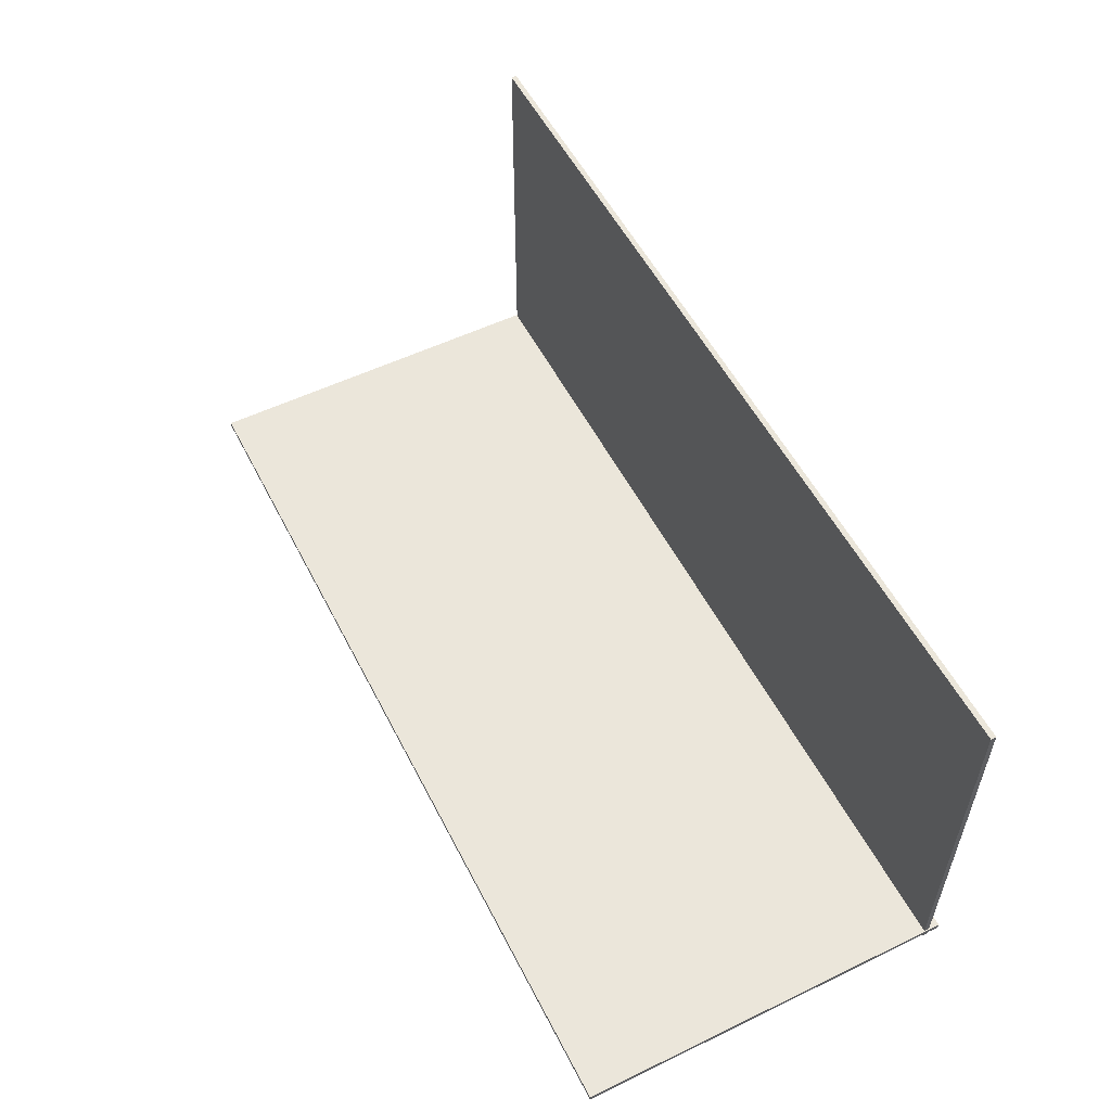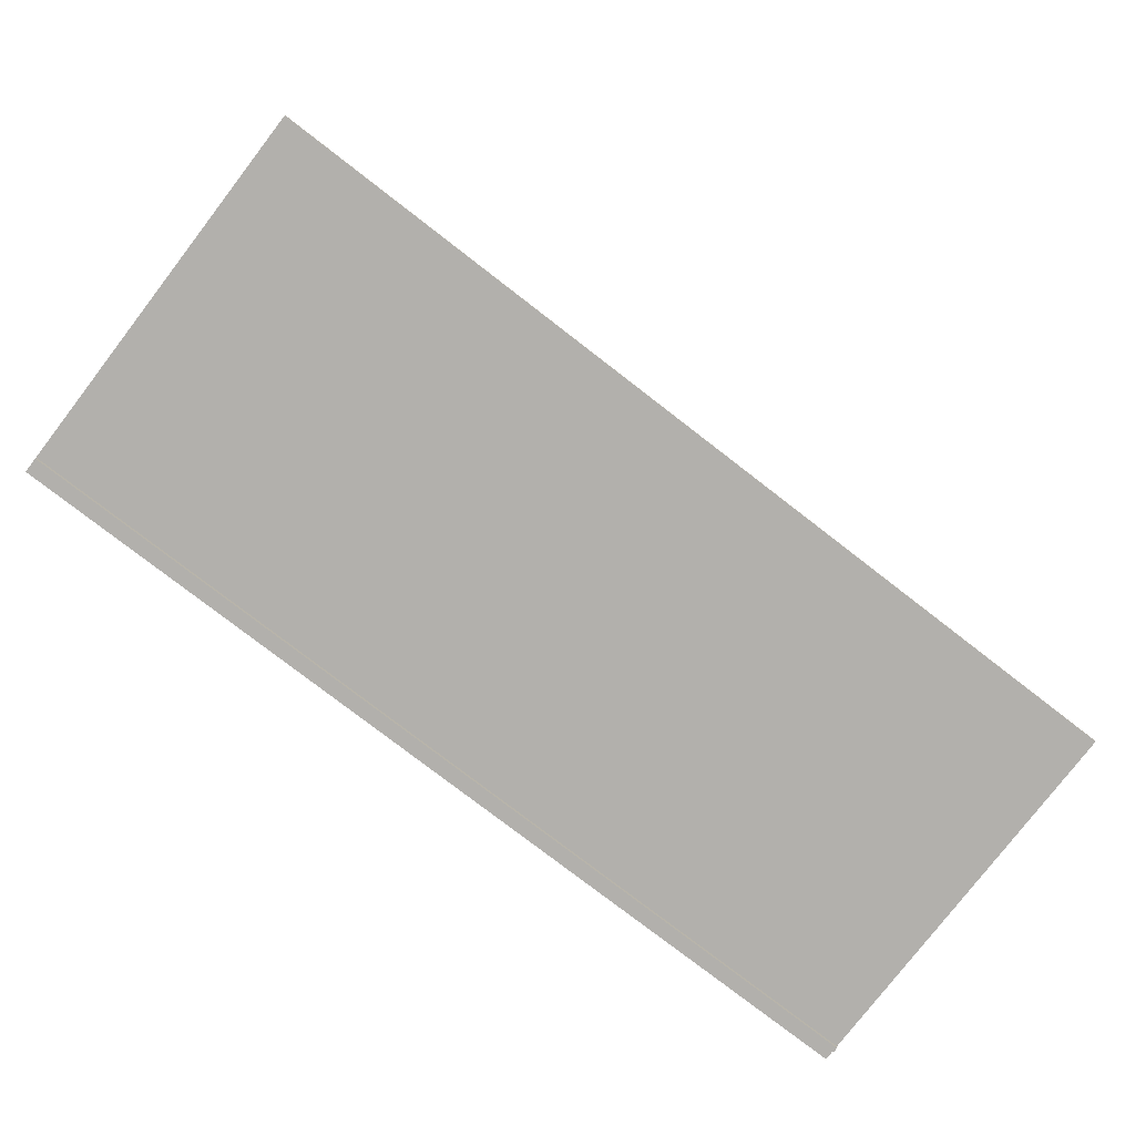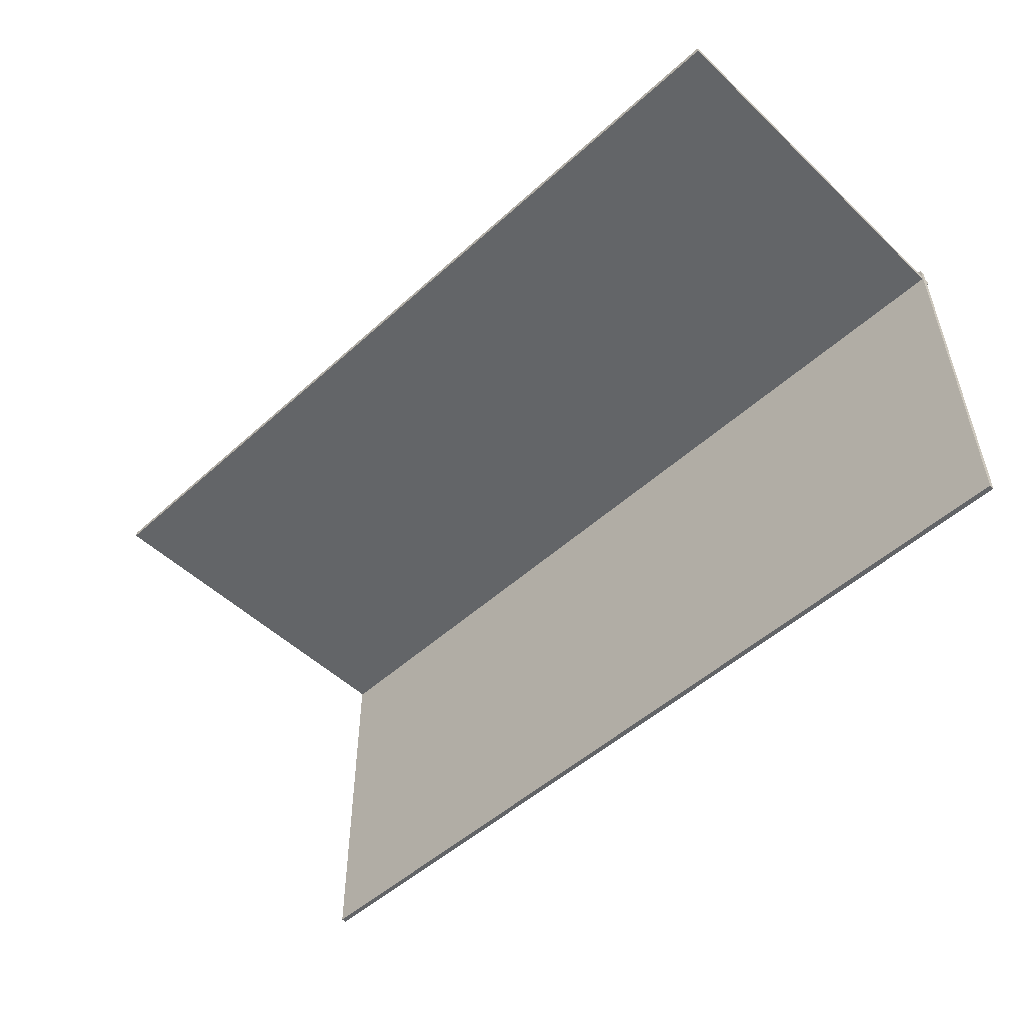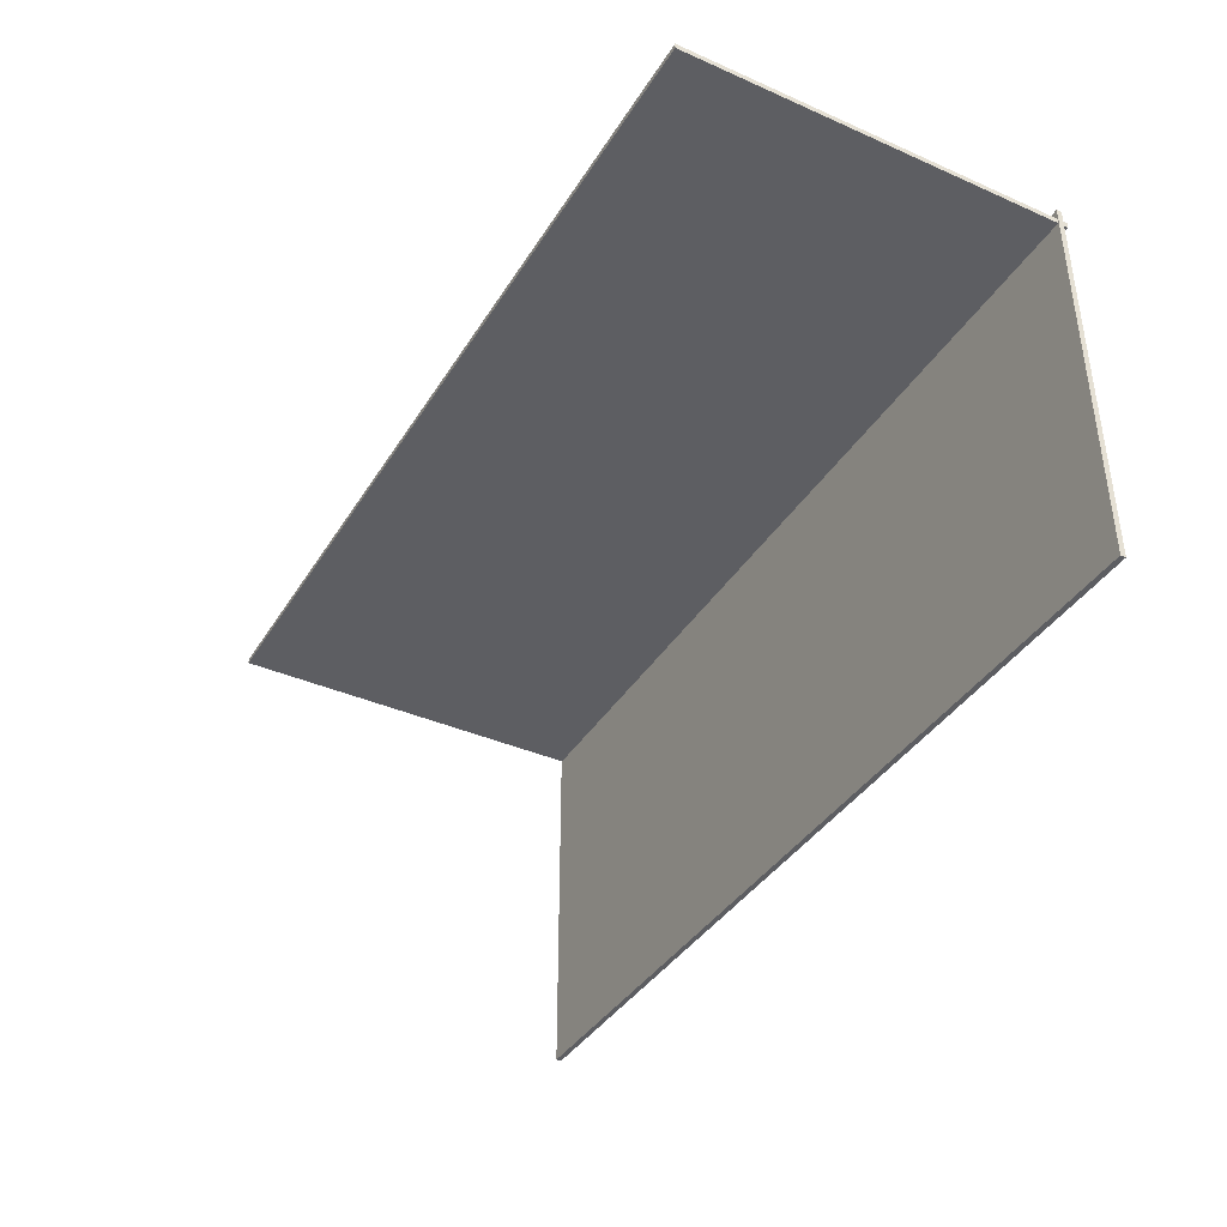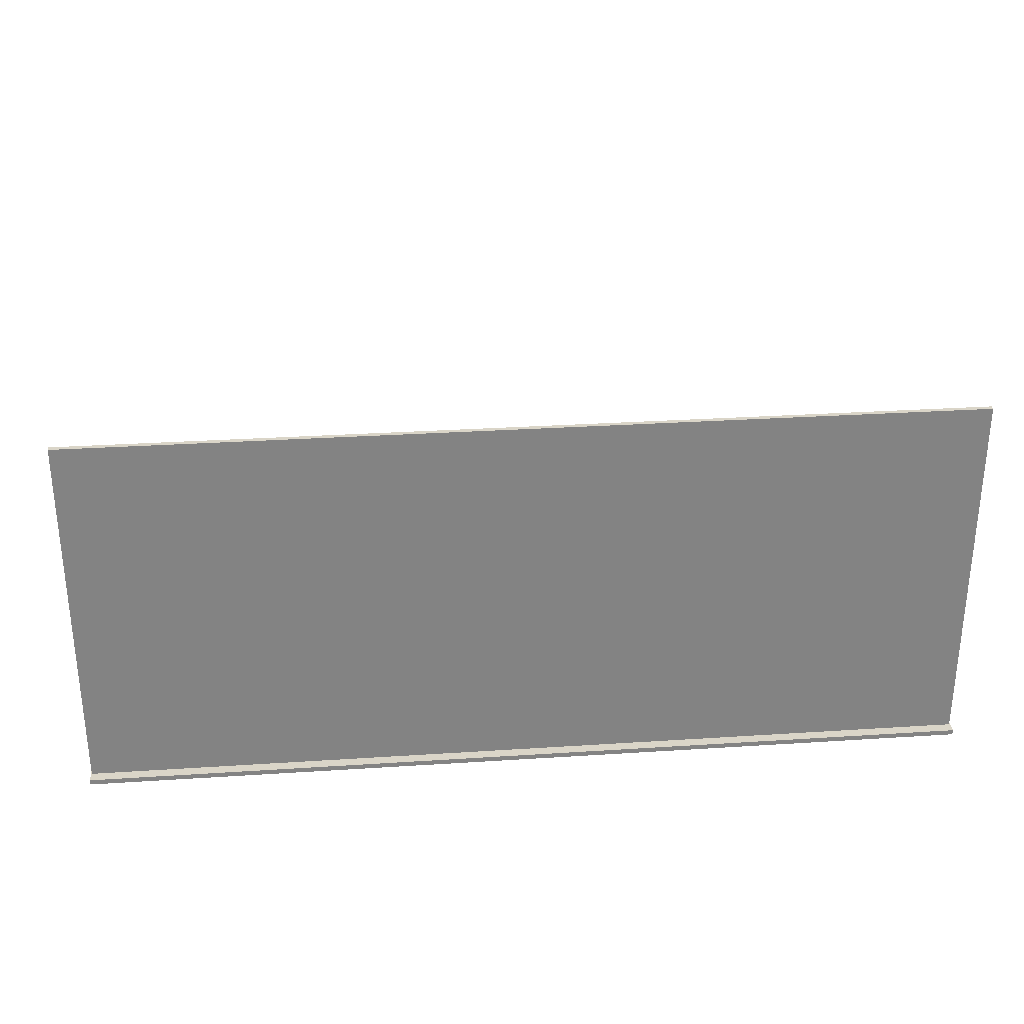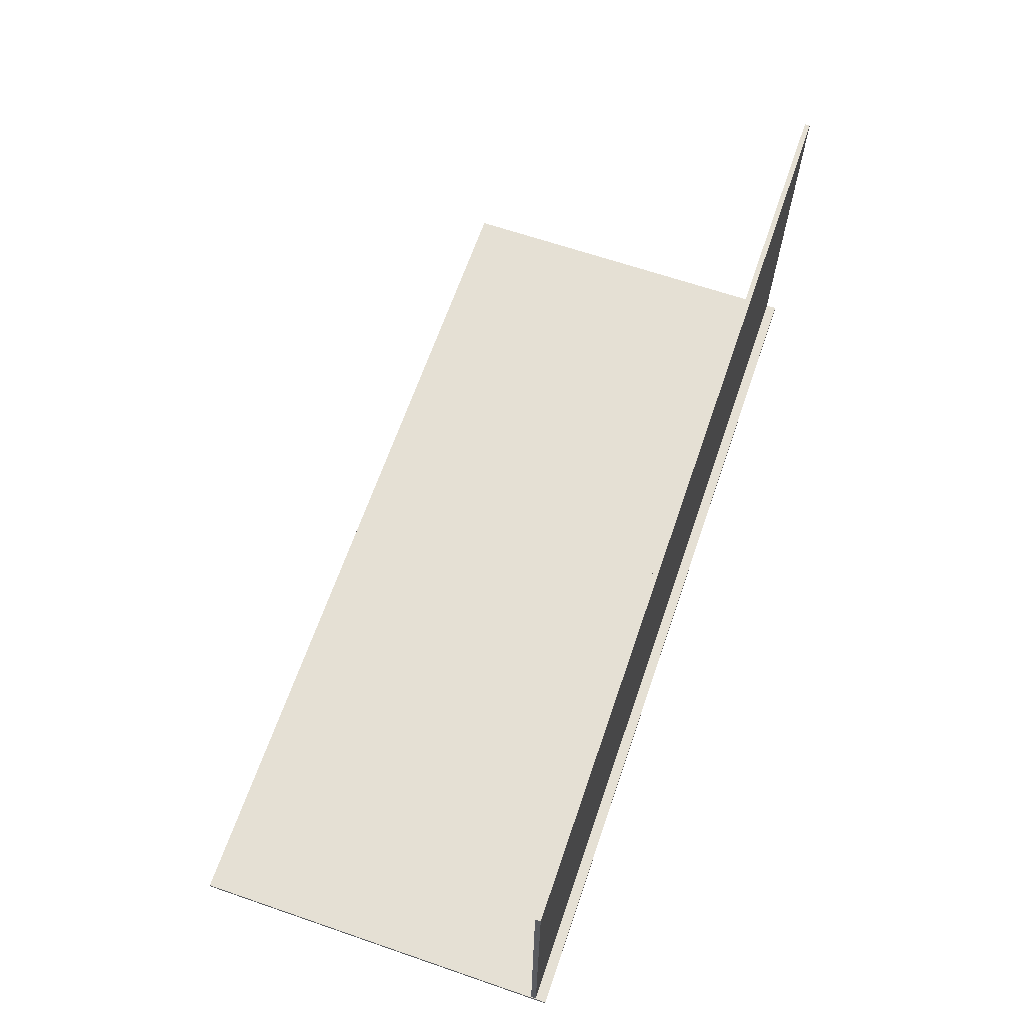
<metadata>
{"format":"obj","ext":"obj","renderer":"f3d","projection":"perspective","resolution":1024,"background":"white","views":[{"elev":54.9,"azim":-116.9,"up":"+Y"},{"elev":-78.8,"azim":142.4,"up":"+Y"},{"elev":-51.4,"azim":-135.6,"up":"+Z"},{"elev":-38.9,"azim":-118.8,"up":"+Z"},{"elev":29.4,"azim":-5.5,"up":"+Y"},{"elev":65.4,"azim":-71.0,"up":"+Y"}]}
</metadata>
<code>
o Cube
v 22.33 0 -16.54
v 22.33 -0.2616 -16.54
v 22.33 0 2.537
v 22.33 -0.2616 2.537
v -22.33 0 -16.54
v -22.33 -0.2616 -16.54
v -22.33 0 2.537
v -22.33 -0.2616 2.537
f 5 3 1
f 3 8 4
f 7 6 8
f 2 8 6
f 1 4 2
f 5 2 6
f 5 7 3
f 3 7 8
f 7 5 6
f 2 4 8
f 1 3 4
f 5 1 2
o Cube.001
v 22.29 18.52 2
v 22.29 18.52 1.739
v 22.29 -0.5189 2
v 22.29 -0.5189 1.739
v -22.29 18.52 2
v -22.29 18.52 1.739
v -22.29 -0.5189 2
v -22.29 -0.5189 1.739
f 13 11 9
f 11 16 12
f 15 14 16
f 10 16 14
f 9 12 10
f 13 10 14
f 13 15 11
f 11 15 16
f 15 13 14
f 10 12 16
f 9 11 12
f 13 9 10

</code>
